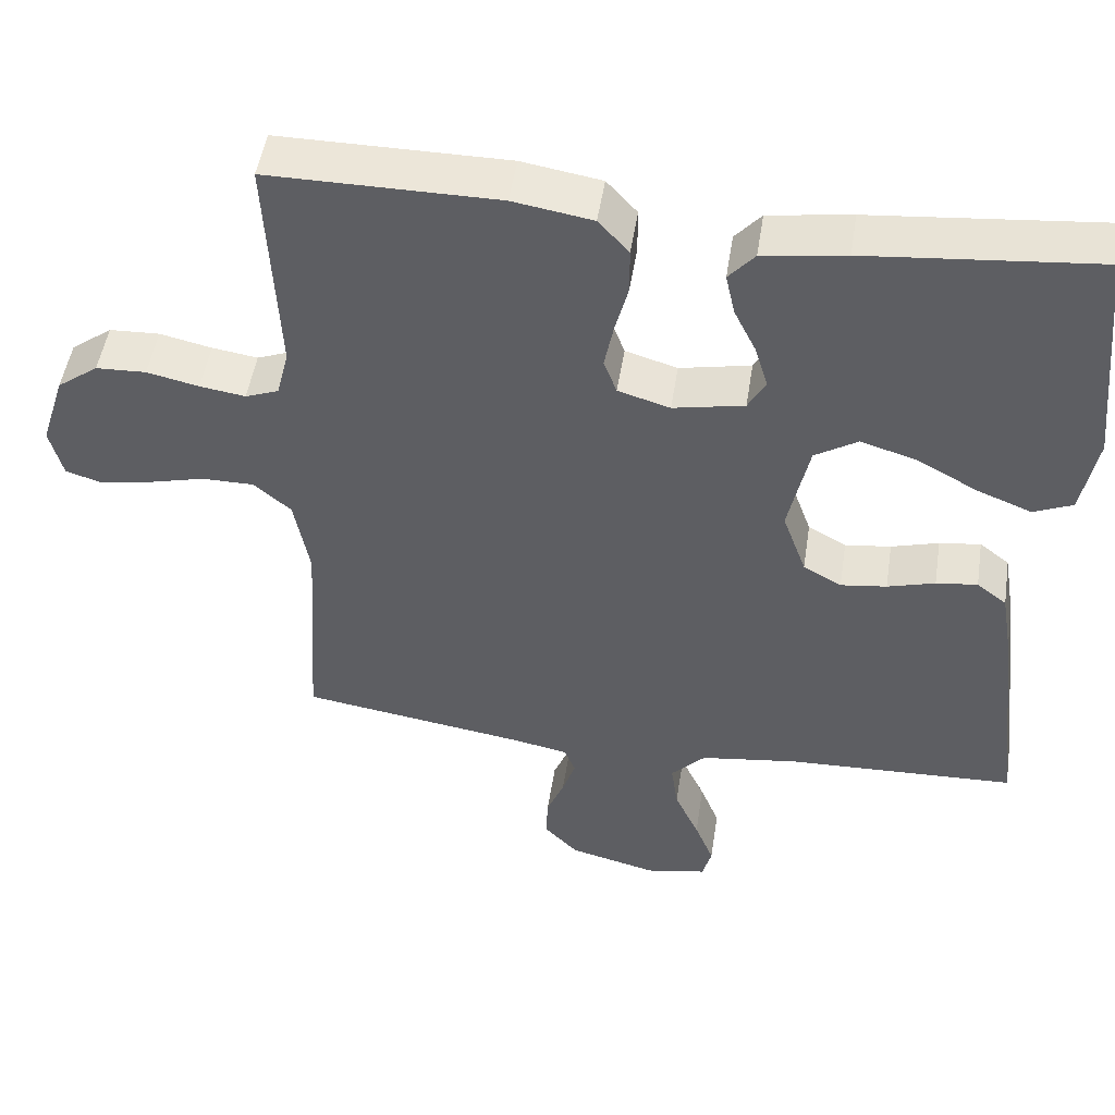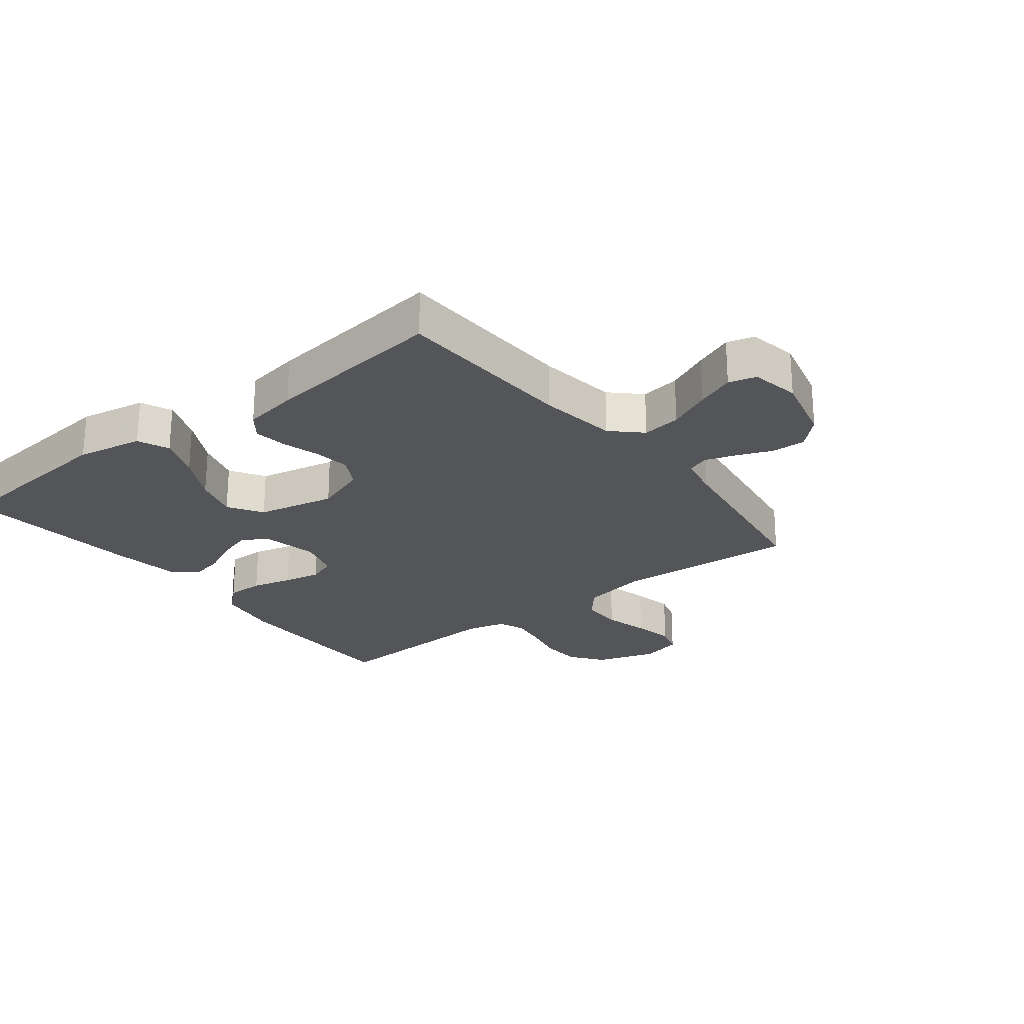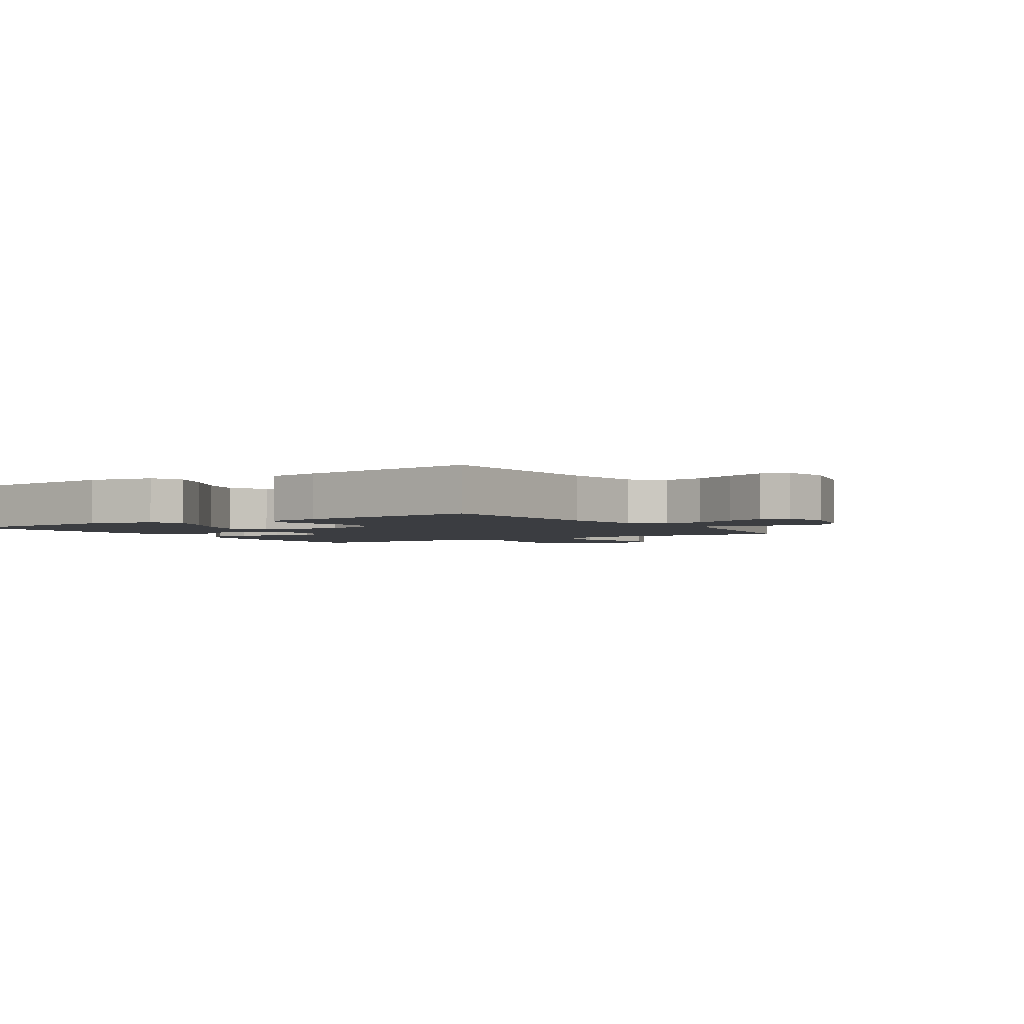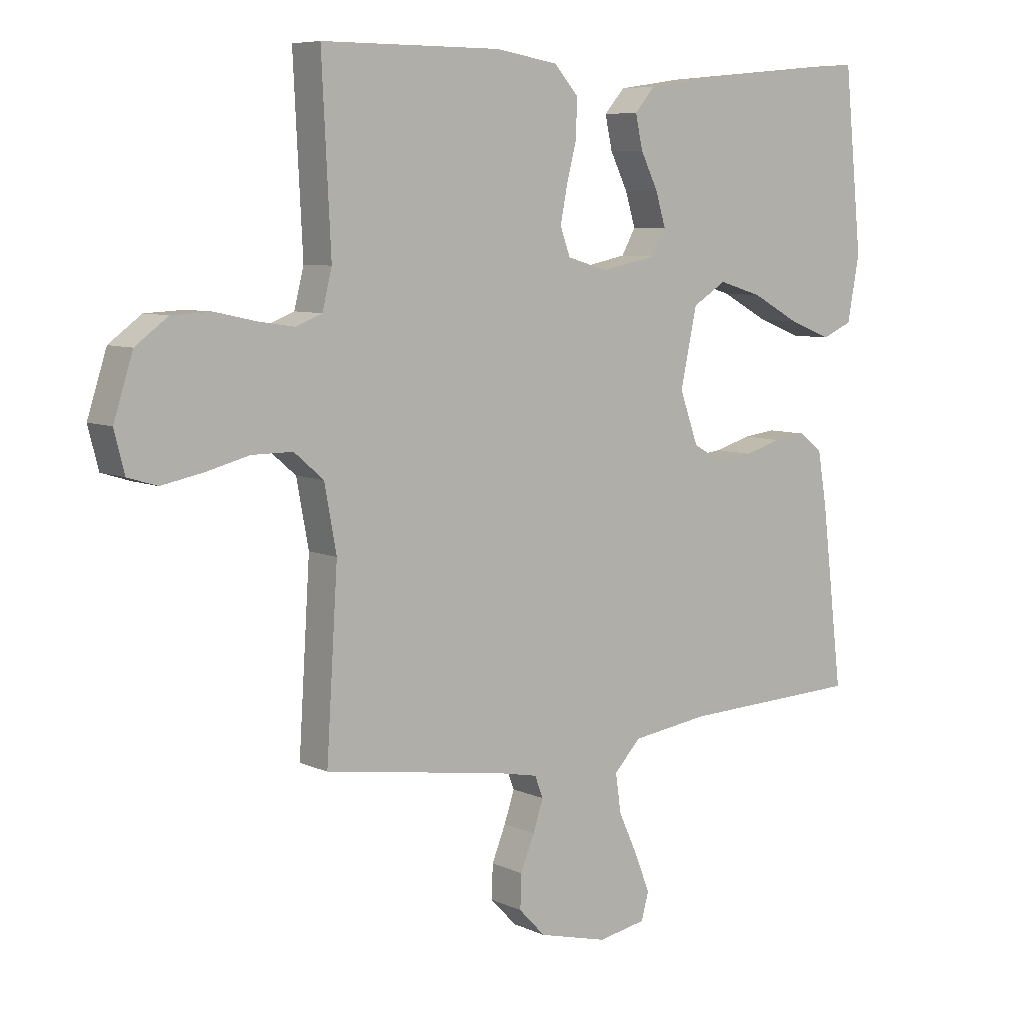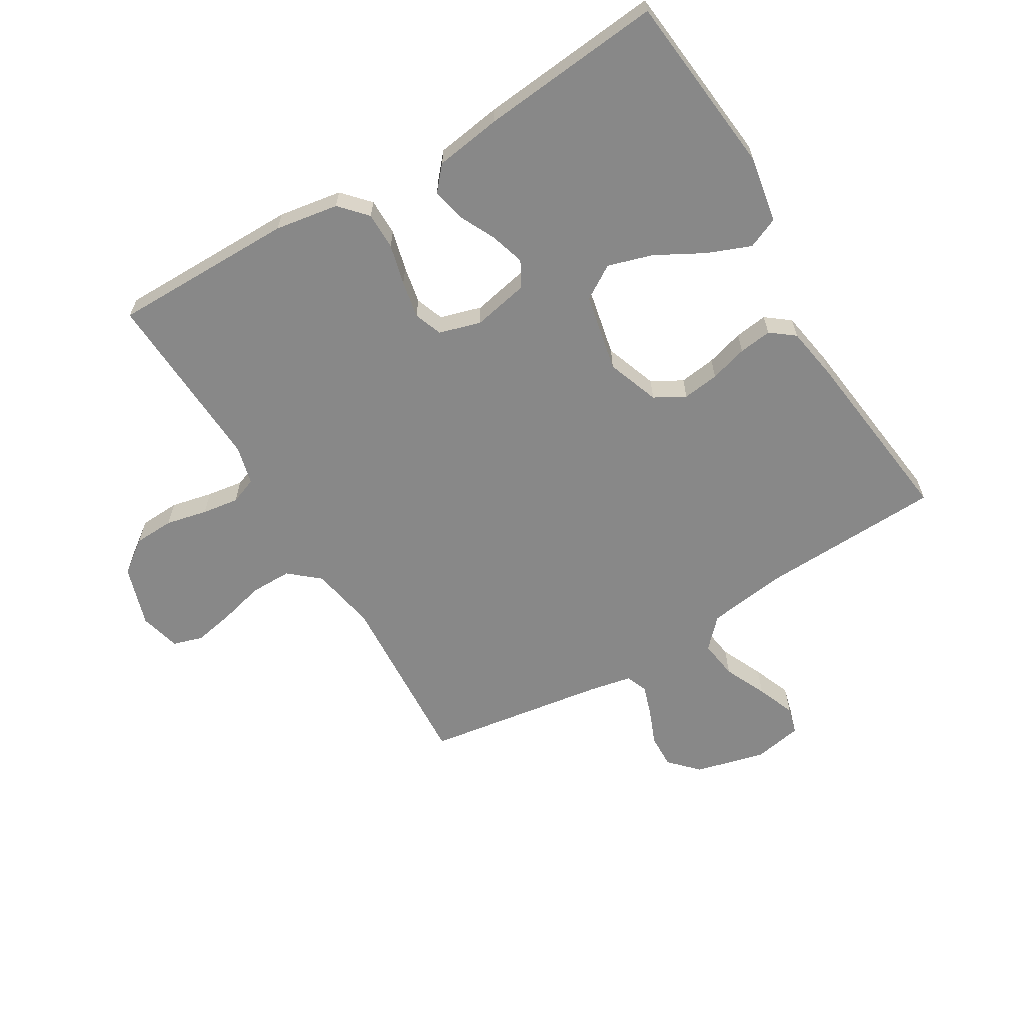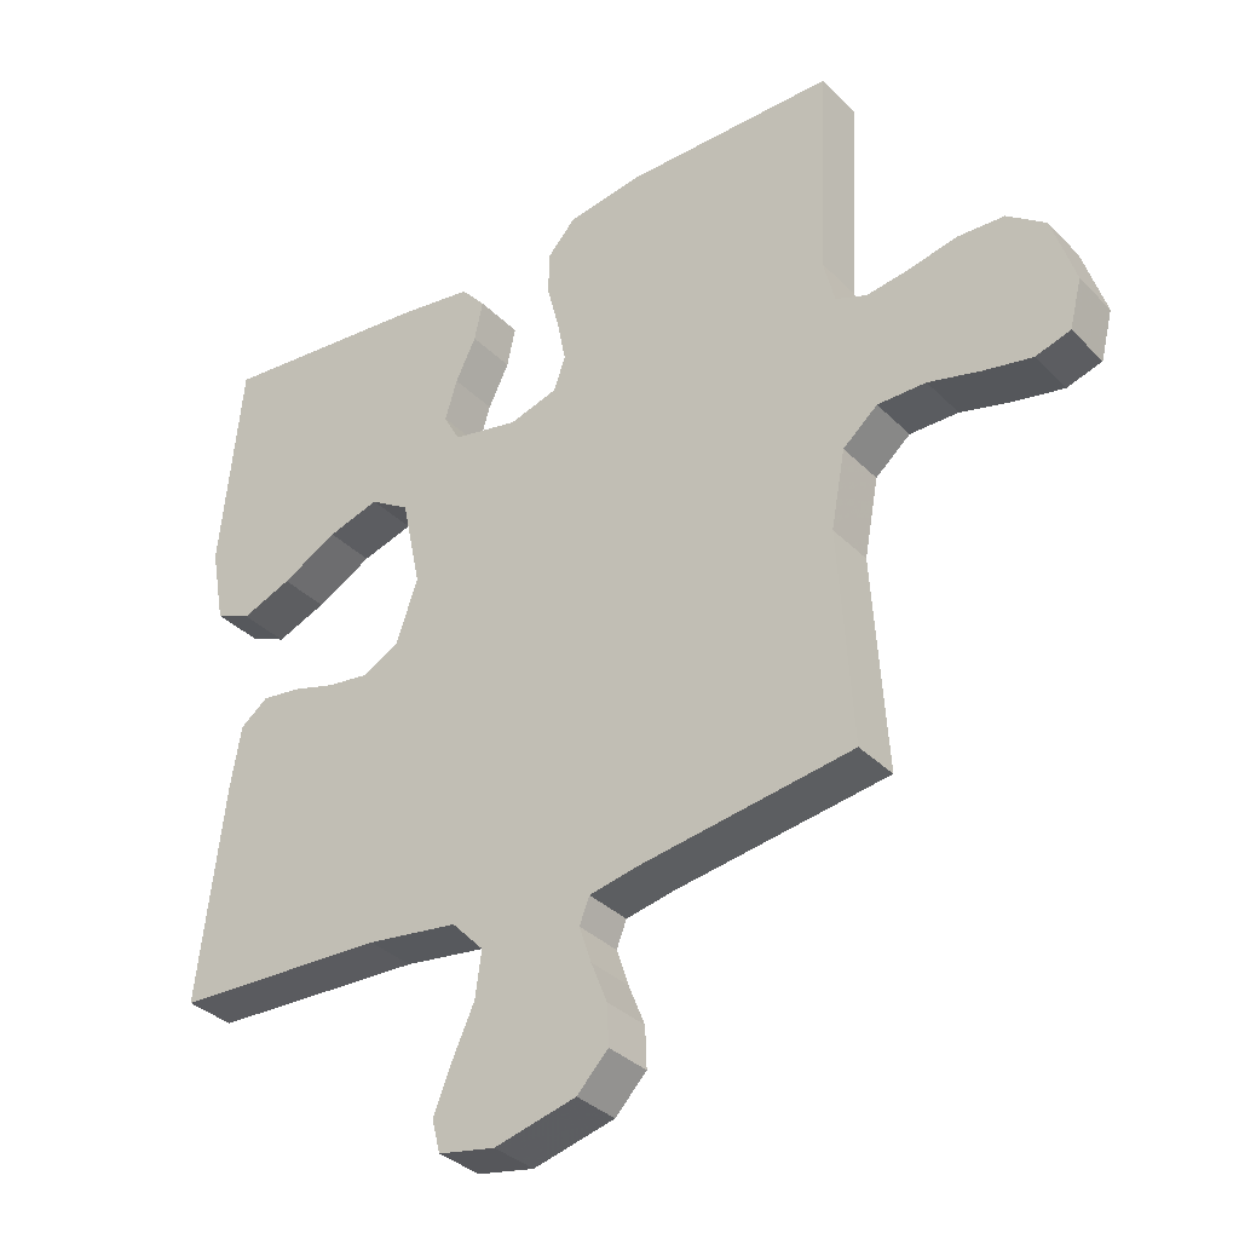
<metadata>
{"format":"obj","ext":"obj","renderer":"f3d","projection":"perspective","resolution":1024,"background":"white","views":[{"elev":49.5,"azim":8.8,"up":"+Z"},{"elev":-24.2,"azim":128.0,"up":"+Y"},{"elev":-2.6,"azim":122.9,"up":"+Y"},{"elev":7.2,"azim":-37.9,"up":"+Z"},{"elev":-62.7,"azim":30.9,"up":"+Y"},{"elev":-34.4,"azim":-142.8,"up":"+Z"}]}
</metadata>
<code>
v -0.5 0.07 0.5
v -0.2 0.07 0.5
v -0.096 0.07 0.483
v -0.056 0.07 0.439
v -0.056 0.07 0.378
v -0.073 0.07 0.312
v -0.085 0.07 0.251
v -0.068 0.07 0.205
v 0 0.07 0.185
v 0.093 0.07 0.204
v 0.116 0.07 0.246
v 0.099 0.07 0.302
v 0.07 0.07 0.361
v 0.058 0.07 0.416
v 0.092 0.07 0.455
v 0.2 0.07 0.471
v 0.5 0.07 0.5
v 0.53 0.07 0.2
v 0.51 0.07 0.092
v 0.459 0.07 0.07
v 0.388 0.07 0.098
v 0.309 0.07 0.141
v 0.236 0.07 0.163
v 0.18 0.07 0.128
v 0.153 0.07 0
v 0.184 0.07 -0.086
v 0.234 0.07 -0.114
v 0.294 0.07 -0.106
v 0.356 0.07 -0.088
v 0.41 0.07 -0.081
v 0.449 0.07 -0.111
v 0.464 0.07 -0.2
v 0.5 0.07 -0.5
v 0.2 0.07 -0.512
v 0.071 0.07 -0.53
v 0.026 0.07 -0.577
v 0.035 0.07 -0.641
v 0.067 0.07 -0.711
v 0.092 0.07 -0.774
v 0.08 0.07 -0.819
v 0 0.07 -0.834
v -0.115 0.07 -0.805
v -0.159 0.07 -0.759
v -0.157 0.07 -0.703
v -0.134 0.07 -0.646
v -0.117 0.07 -0.595
v -0.131 0.07 -0.559
v -0.2 0.07 -0.545
v -0.5 0.07 -0.5
v -0.481 0.07 -0.2
v -0.501 0.07 -0.092
v -0.55 0.07 -0.05
v -0.618 0.07 -0.05
v -0.692 0.07 -0.069
v -0.759 0.07 -0.082
v -0.808 0.07 -0.067
v -0.825 0.07 0
v -0.793 0.07 0.1
v -0.739 0.07 0.14
v -0.673 0.07 0.143
v -0.605 0.07 0.128
v -0.545 0.07 0.119
v -0.501 0.07 0.136
v -0.485 0.07 0.2
v -0.5 0 0.5
v -0.2 0 0.5
v -0.096 0 0.483
v -0.056 0 0.439
v -0.056 0 0.378
v -0.073 0 0.312
v -0.085 0 0.251
v -0.068 0 0.205
v 0 0 0.185
v 0.093 0 0.204
v 0.116 0 0.246
v 0.099 0 0.302
v 0.07 0 0.361
v 0.058 0 0.416
v 0.092 0 0.455
v 0.2 0 0.471
v 0.5 0 0.5
v 0.53 0 0.2
v 0.51 0 0.092
v 0.459 0 0.07
v 0.388 0 0.098
v 0.309 0 0.141
v 0.236 0 0.163
v 0.18 0 0.128
v 0.153 0 0
v 0.184 0 -0.086
v 0.234 0 -0.114
v 0.294 0 -0.106
v 0.356 0 -0.088
v 0.41 0 -0.081
v 0.449 0 -0.111
v 0.464 0 -0.2
v 0.5 0 -0.5
v 0.2 0 -0.512
v 0.071 0 -0.53
v 0.026 0 -0.577
v 0.035 0 -0.641
v 0.067 0 -0.711
v 0.092 0 -0.774
v 0.08 0 -0.819
v 0 0 -0.834
v -0.115 0 -0.805
v -0.159 0 -0.759
v -0.157 0 -0.703
v -0.134 0 -0.646
v -0.117 0 -0.595
v -0.131 0 -0.559
v -0.2 0 -0.545
v -0.5 0 -0.5
v -0.481 0 -0.2
v -0.501 0 -0.092
v -0.55 0 -0.05
v -0.618 0 -0.05
v -0.692 0 -0.069
v -0.759 0 -0.082
v -0.808 0 -0.067
v -0.825 0 0
v -0.793 0 0.1
v -0.739 0 0.14
v -0.673 0 0.143
v -0.605 0 0.128
v -0.545 0 0.119
v -0.501 0 0.136
v -0.485 0 0.2
f 59 60 61
f 58 59 61
f 57 58 61
f 56 57 61
f 55 56 61
f 54 55 61
f 53 54 61
f 52 53 61 62
f 51 52 62 63
f 48 49 50
f 51 63 64
f 50 51 64
f 48 50 64
f 47 48 64
f 43 44 45
f 42 43 45
f 41 42 45
f 40 41 45
f 39 40 45
f 38 39 45
f 37 38 45
f 36 37 45 46
f 35 36 46 47
f 32 33 34
f 31 32 34
f 30 31 34
f 29 30 34
f 28 29 34
f 27 28 34 35
f 35 47 64
f 27 35 64
f 26 27 64
f 20 21 22
f 19 20 22
f 18 19 22
f 17 18 22
f 16 17 22
f 15 16 22
f 14 15 22
f 13 14 22
f 12 13 22
f 11 12 22 23
f 10 11 23 24
f 4 5 6
f 3 4 6
f 2 3 6
f 1 2 6
f 64 1 6
f 64 6 7
f 25 26 64
f 9 10 24 25
f 8 9 25 64
f 7 8 64
f 125 124 123
f 125 123 122
f 125 122 121
f 125 121 120
f 125 120 119
f 125 119 118
f 125 118 117
f 126 125 117 116
f 127 126 116 115
f 114 113 112
f 128 127 115
f 128 115 114
f 128 114 112
f 128 112 111
f 109 108 107
f 109 107 106
f 109 106 105
f 109 105 104
f 109 104 103
f 109 103 102
f 109 102 101
f 110 109 101 100
f 111 110 100 99
f 98 97 96
f 98 96 95
f 98 95 94
f 98 94 93
f 98 93 92
f 99 98 92 91
f 128 111 99
f 128 99 91
f 128 91 90
f 86 85 84
f 86 84 83
f 86 83 82
f 86 82 81
f 86 81 80
f 86 80 79
f 86 79 78
f 86 78 77
f 86 77 76
f 87 86 76 75
f 88 87 75 74
f 70 69 68
f 70 68 67
f 70 67 66
f 70 66 65
f 70 65 128
f 71 70 128
f 128 90 89
f 89 88 74 73
f 128 89 73 72
f 128 72 71
f 1 65 66 2
f 2 66 67 3
f 3 67 68 4
f 4 68 69 5
f 5 69 70 6
f 6 70 71 7
f 7 71 72 8
f 8 72 73 9
f 9 73 74 10
f 10 74 75 11
f 11 75 76 12
f 12 76 77 13
f 13 77 78 14
f 14 78 79 15
f 15 79 80 16
f 16 80 81 17
f 17 81 82 18
f 18 82 83 19
f 19 83 84 20
f 20 84 85 21
f 21 85 86 22
f 22 86 87 23
f 23 87 88 24
f 24 88 89 25
f 25 89 90 26
f 26 90 91 27
f 27 91 92 28
f 28 92 93 29
f 29 93 94 30
f 30 94 95 31
f 31 95 96 32
f 32 96 97 33
f 33 97 98 34
f 34 98 99 35
f 35 99 100 36
f 36 100 101 37
f 37 101 102 38
f 38 102 103 39
f 39 103 104 40
f 40 104 105 41
f 41 105 106 42
f 42 106 107 43
f 43 107 108 44
f 44 108 109 45
f 45 109 110 46
f 46 110 111 47
f 47 111 112 48
f 48 112 113 49
f 49 113 114 50
f 50 114 115 51
f 51 115 116 52
f 52 116 117 53
f 53 117 118 54
f 54 118 119 55
f 55 119 120 56
f 56 120 121 57
f 57 121 122 58
f 58 122 123 59
f 59 123 124 60
f 60 124 125 61
f 61 125 126 62
f 62 126 127 63
f 63 127 128 64
f 64 128 65 1

</code>
